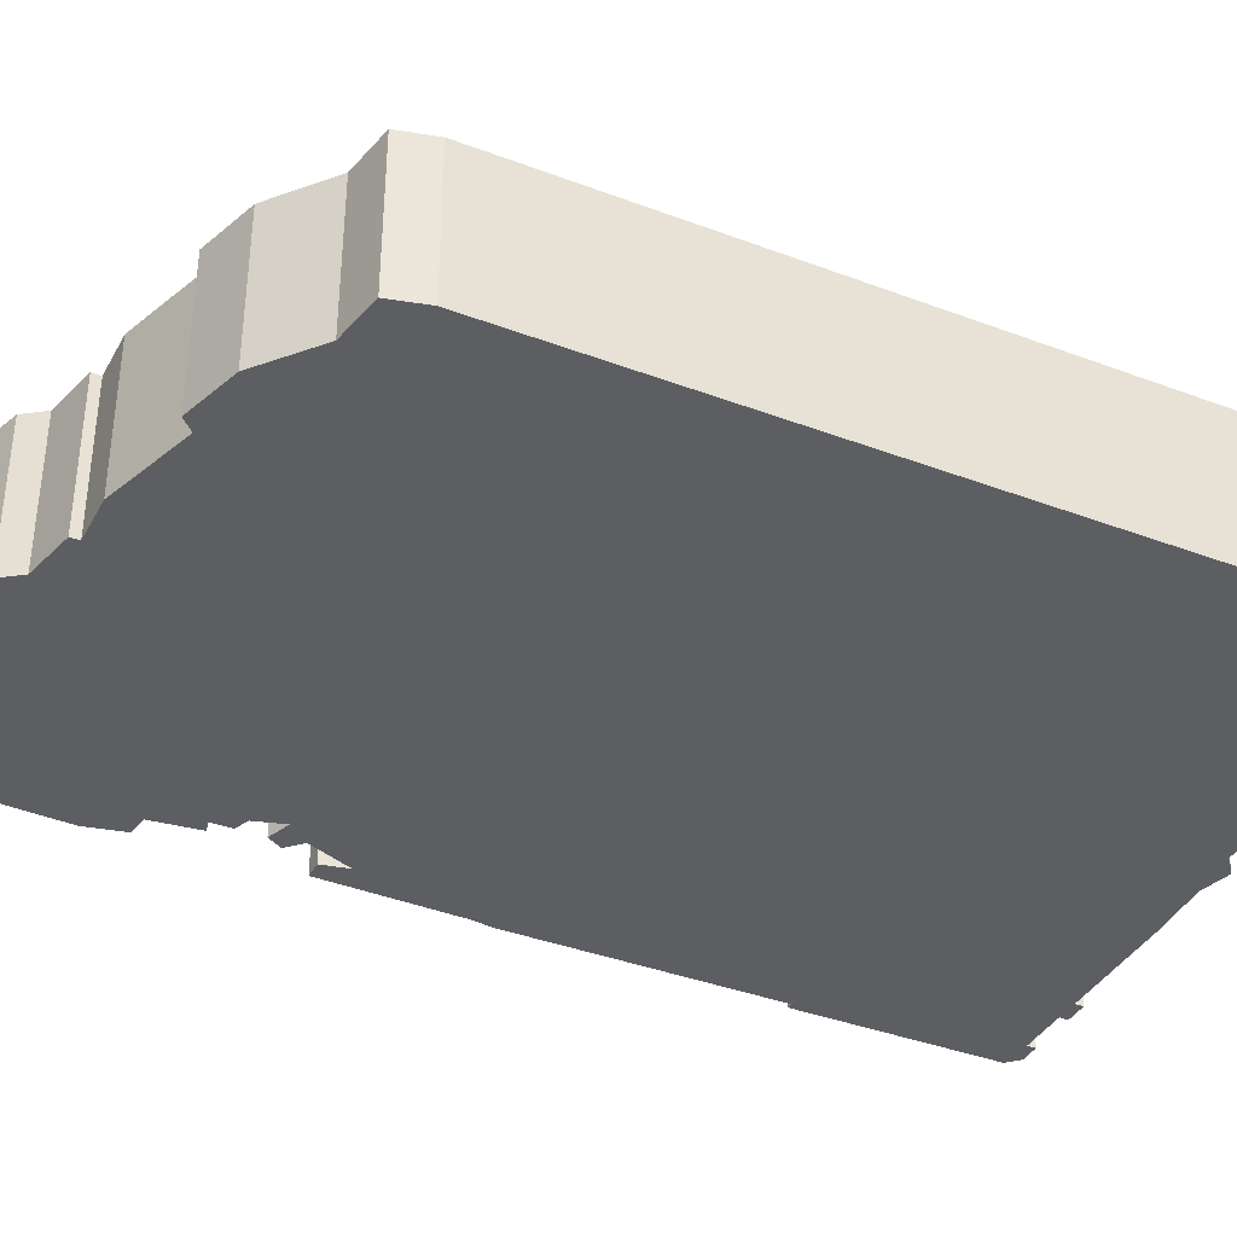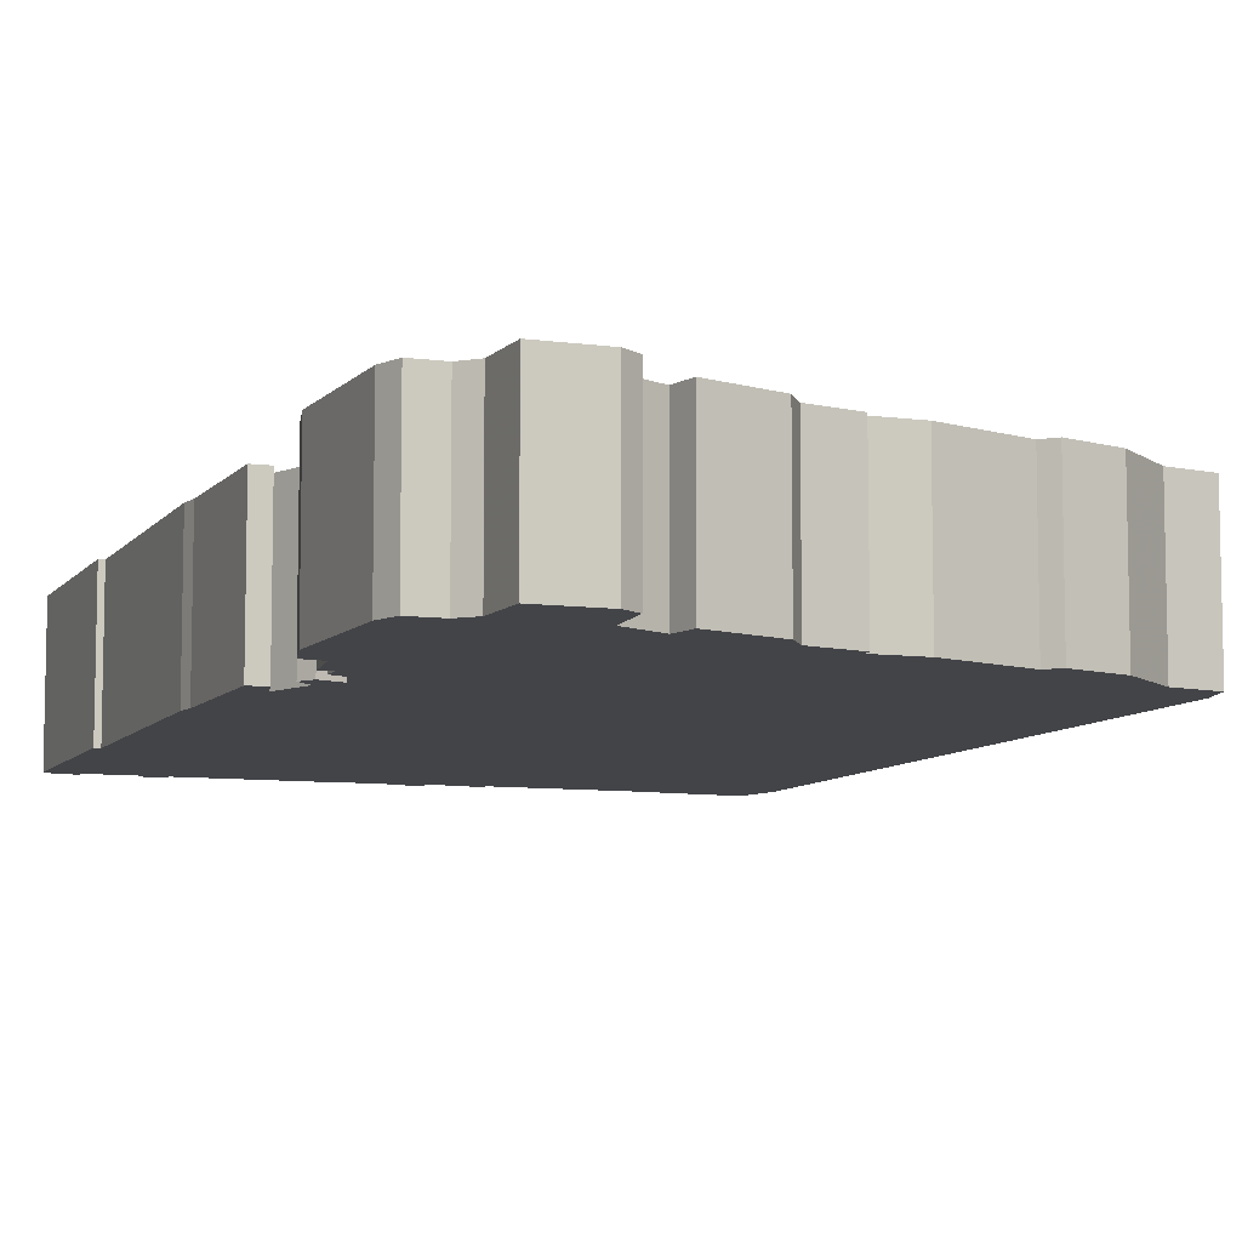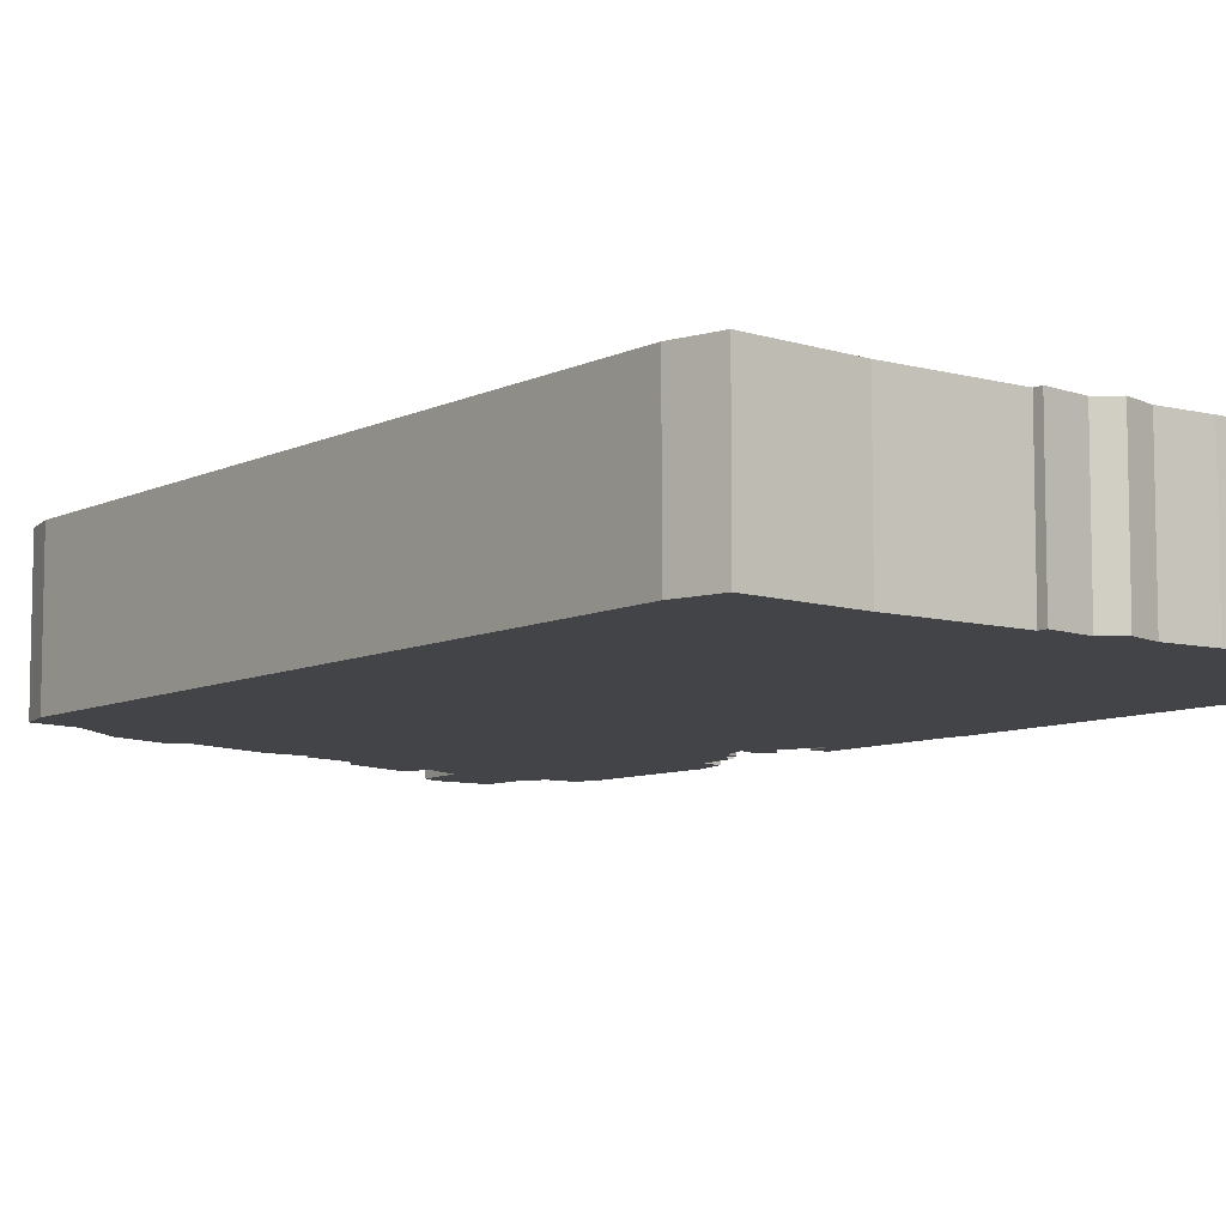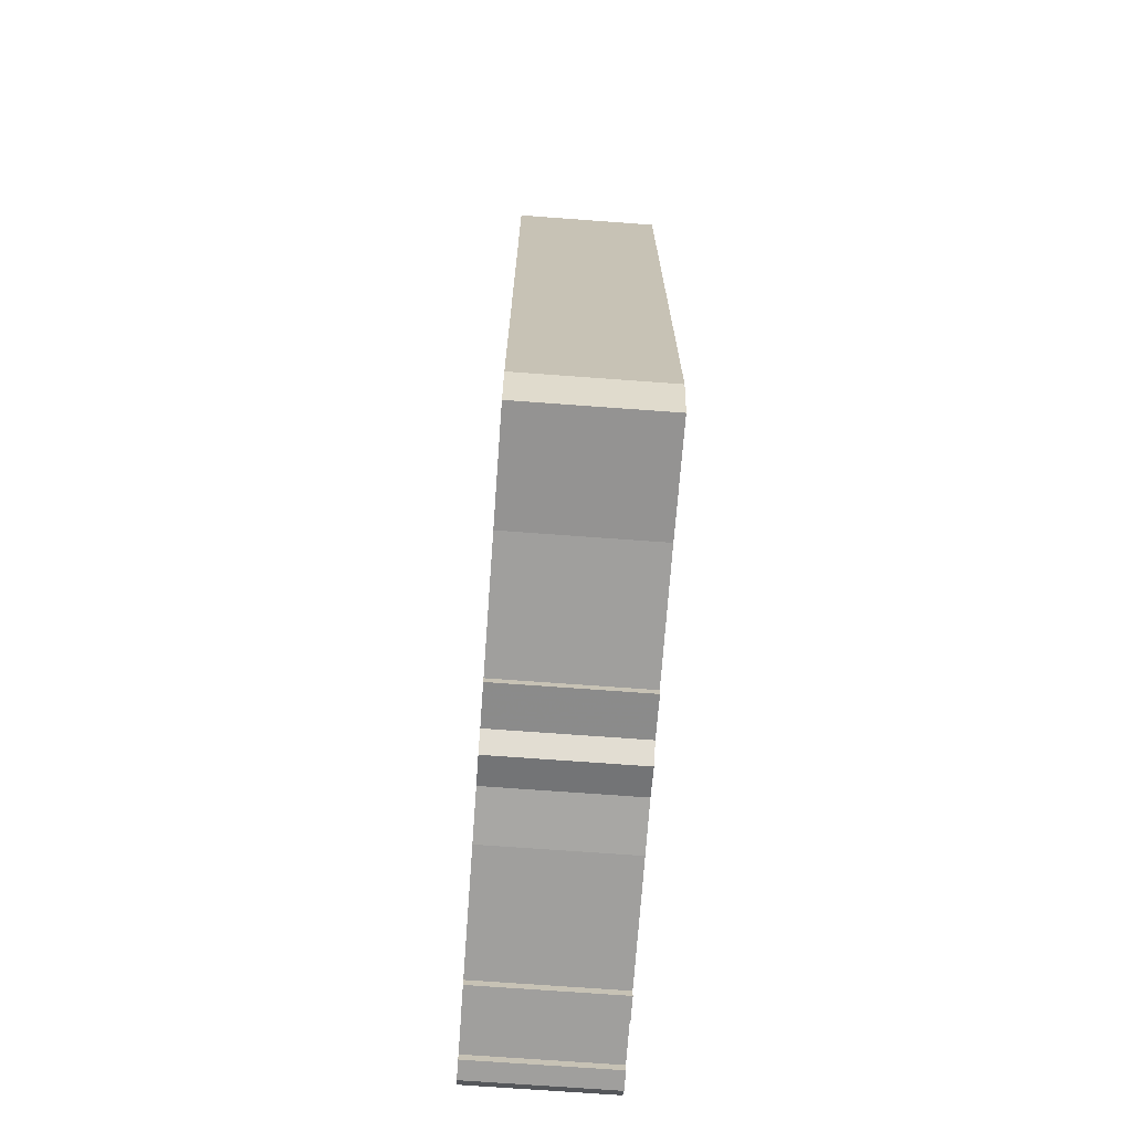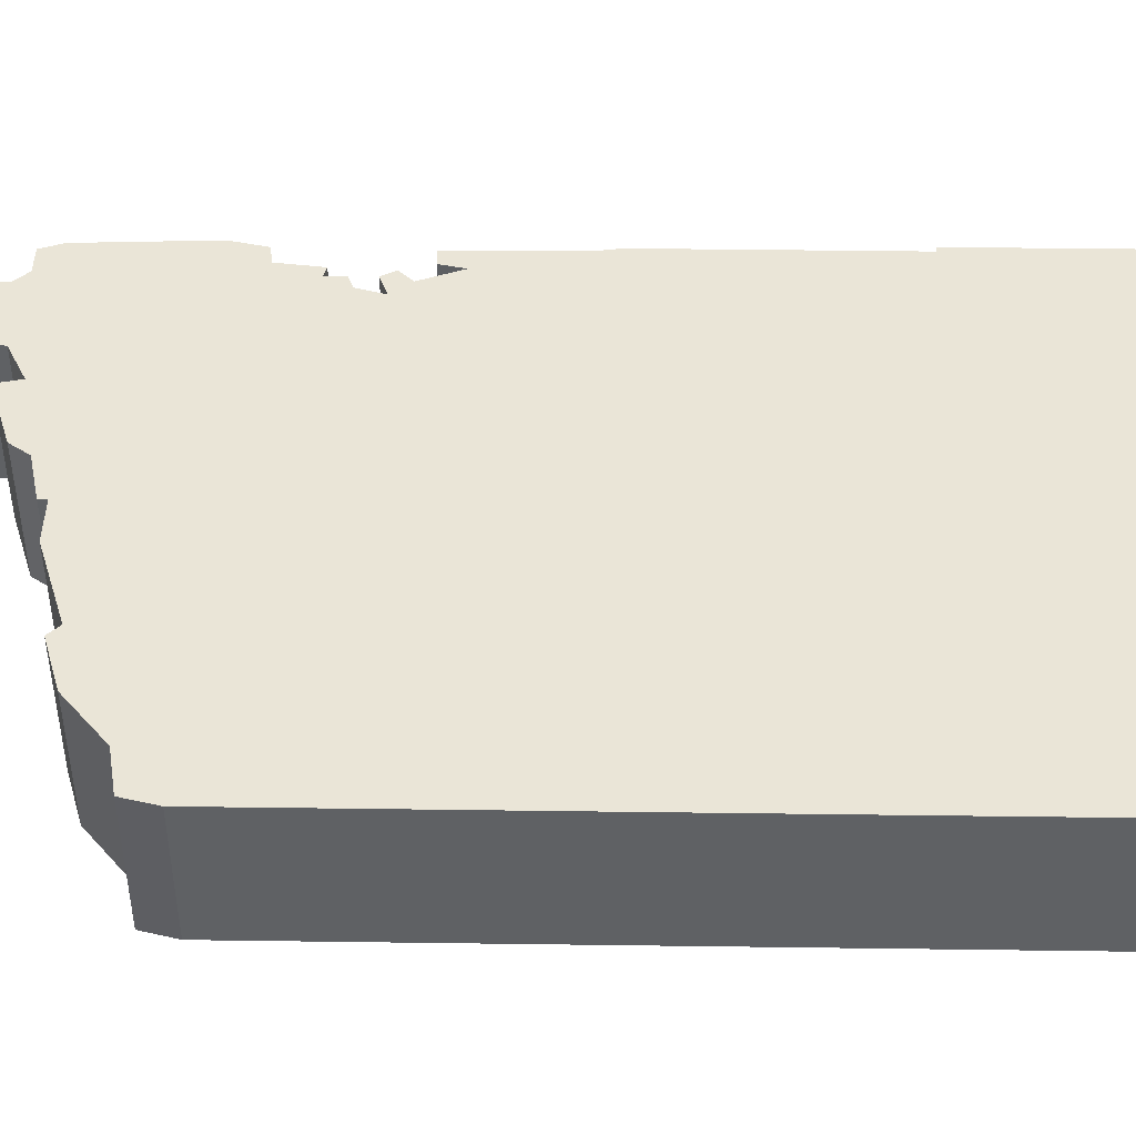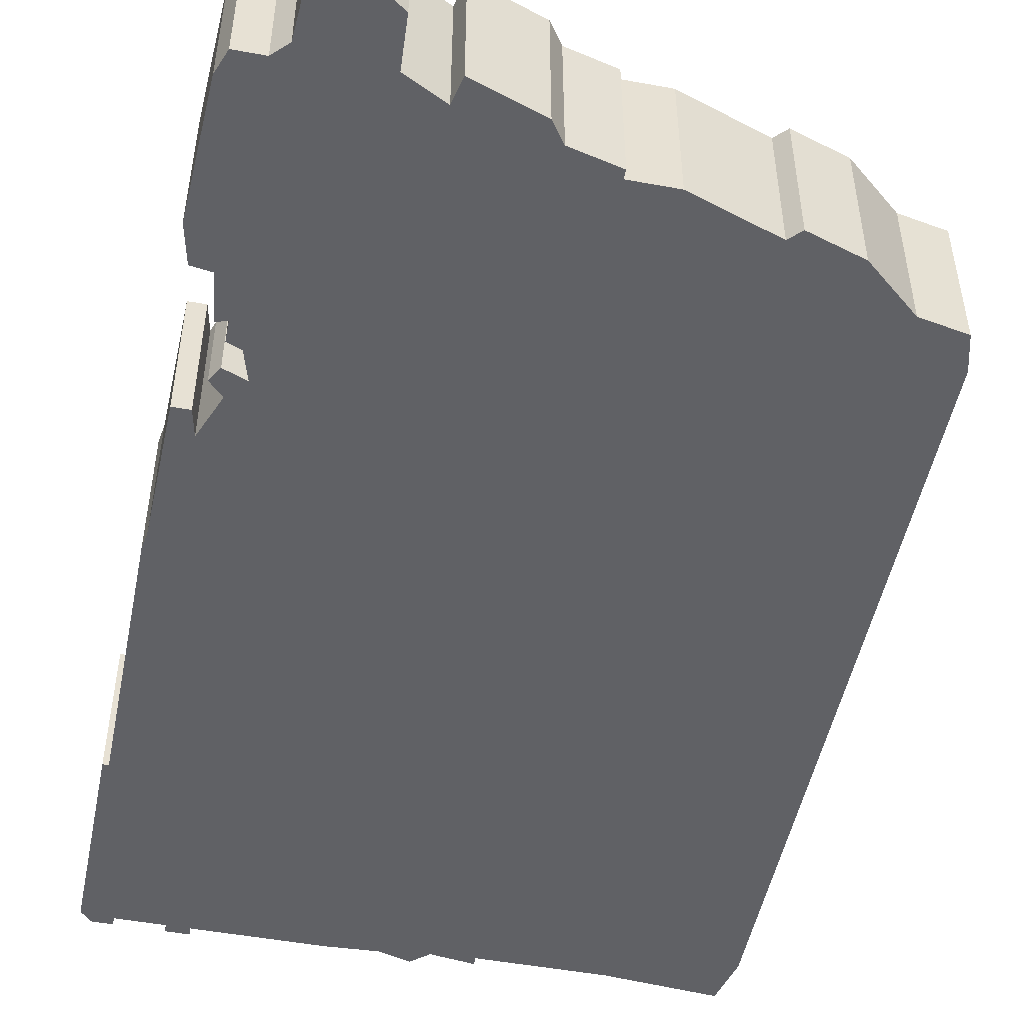
<metadata>
{"format":"obj","ext":"obj","renderer":"f3d","projection":"perspective","resolution":1024,"background":"white","views":[{"elev":-37.8,"azim":-115.8,"up":"+Z"},{"elev":-8.2,"azim":159.3,"up":"+Z"},{"elev":-8.2,"azim":-37.3,"up":"+Z"},{"elev":-71.4,"azim":-94.2,"up":"+Y"},{"elev":44.2,"azim":-89.1,"up":"+Z"},{"elev":-50.1,"azim":168.6,"up":"+Z"}]}
</metadata>
<code>
g sbg_cityforest_sf_graybuilding26
v 0.61 3.5 0
v 0.6 3.33 0
v 0.46 3.26 0
v 0.44 3.35 0
v 0.2 3.27 0
v 0.15 3.2 0
v -0.02 3.16 0
v -0.02 3.13 0
v -0.18 3.13 0
v -0.48 3.03 0
v -0.52 3.07 0
v -0.71 3.01 0
v -0.89 2.86 0
v -1.05 2.83 0
v -1.08 2.71 0
v -1.08 0.2 0
v -1.04 0.04 0
v -0.66 0.07 0
v -0.22 0.07 0
v -0.22 0.04 0
v -0.07 0.06 0
v -0.01 0.01 0
v 0.1 0.04 0
v 0.28 0.03 0
v 0.72 0.03 0
v 0.72 0 0
v 0.8 0 0
v 0.8 0.03 0
v 0.97 0.03 0
v 0.97 0 0
v 1.04 0 0
v 1.08 0.04 0
v 1.08 0.73 0
v 1.06 0.73 0
v 1.06 1.63 0
v 1.05 1.69 0
v 1.04 2.16 0
v 0.98 2.16 0
v 0.96 2.07 0
v 0.9 2.22 0
v 0.95 2.27 0
v 0.92 2.32 0
v 0.84 2.29 0
v 0.87 2.39 0
v 0.92 2.41 0
v 0.92 2.48 0
v 0.96 2.47 0
v 0.98 2.63 0
v 1.05 2.64 0
v 1.08 2.77 0
v 1.06 3.23 0
v 1.03 3.31 0
v 0.93 3.31 0
v 0.88 3.36 0
v 0.87 3.54 0
v 0.67 3.54 0
v 0.61 3.5 0.5
v 0.6 3.33 0.5
v 0.46 3.26 0.5
v 0.44 3.35 0.5
v 0.2 3.27 0.5
v 0.15 3.2 0.5
v -0.02 3.16 0.5
v -0.02 3.13 0.5
v -0.18 3.13 0.5
v -0.48 3.03 0.5
v -0.52 3.07 0.5
v -0.71 3.01 0.5
v -0.89 2.86 0.5
v -1.05 2.83 0.5
v -1.08 2.71 0.5
v -1.08 0.2 0.5
v -1.04 0.04 0.5
v -0.66 0.07 0.5
v -0.22 0.07 0.5
v -0.22 0.04 0.5
v -0.07 0.06 0.5
v -0.01 0.01 0.5
v 0.1 0.04 0.5
v 0.28 0.03 0.5
v 0.72 0.03 0.5
v 0.72 0 0.5
v 0.8 0 0.5
v 0.8 0.03 0.5
v 0.97 0.03 0.5
v 0.97 0 0.5
v 1.04 0 0.5
v 1.08 0.04 0.5
v 1.08 0.73 0.5
v 1.06 0.73 0.5
v 1.06 1.63 0.5
v 1.05 1.69 0.5
v 1.04 2.16 0.5
v 0.98 2.16 0.5
v 0.96 2.07 0.5
v 0.9 2.22 0.5
v 0.95 2.27 0.5
v 0.92 2.32 0.5
v 0.84 2.29 0.5
v 0.87 2.39 0.5
v 0.92 2.41 0.5
v 0.92 2.48 0.5
v 0.96 2.47 0.5
v 0.98 2.63 0.5
v 1.05 2.64 0.5
v 1.08 2.77 0.5
v 1.06 3.23 0.5
v 1.03 3.31 0.5
v 0.93 3.31 0.5
v 0.88 3.36 0.5
v 0.87 3.54 0.5
v 0.67 3.54 0.5
g sbg_cityforest_sf_graybuilding26_0
f 56 55 54
f 56 54 2
f 53 52 51
f 53 51 50
f 2 53 50
f 49 48 50
f 2 50 3
f 2 54 53
f 48 47 46
f 50 48 3
f 46 45 44
f 48 46 3
f 43 42 40
f 42 41 40
f 43 40 39
f 39 38 37
f 39 37 36
f 43 39 36
f 35 21 19
f 35 34 21
f 34 33 32
f 29 28 34
f 46 44 3
f 31 29 32
f 31 30 29
f 34 32 29
f 34 25 24
f 28 25 34
f 27 26 25
f 28 27 25
f 34 24 23
f 34 23 21
f 23 22 21
f 8 6 44
f 36 35 19
f 20 19 21
f 18 17 16
f 18 16 15
f 19 18 15
f 15 14 13
f 15 13 43
f 13 12 10
f 12 11 10
f 13 10 43
f 19 15 36
f 10 9 8
f 8 7 6
f 15 43 36
f 6 3 44
f 6 5 3
f 5 4 3
f 10 8 43
f 43 8 44
f 56 2 1
f 55 110 54
f 110 55 111
f 56 111 55
f 111 56 112
f 52 107 51
f 107 52 108
f 53 108 52
f 108 53 109
f 51 106 50
f 106 51 107
f 49 104 48
f 104 49 105
f 50 105 49
f 105 50 106
f 3 58 2
f 58 3 59
f 54 109 53
f 109 54 110
f 47 102 46
f 102 47 103
f 48 103 47
f 103 48 104
f 45 100 44
f 100 45 101
f 46 101 45
f 101 46 102
f 43 98 42
f 98 43 99
f 41 96 40
f 96 41 97
f 42 97 41
f 97 42 98
f 40 95 39
f 95 40 96
f 38 93 37
f 93 38 94
f 39 94 38
f 94 39 95
f 37 92 36
f 92 37 93
f 35 90 34
f 90 35 91
f 33 88 32
f 88 33 89
f 34 89 33
f 89 34 90
f 29 84 28
f 84 29 85
f 32 87 31
f 87 32 88
f 30 85 29
f 85 30 86
f 31 86 30
f 86 31 87
f 25 80 24
f 80 25 81
f 26 81 25
f 81 26 82
f 27 82 26
f 82 27 83
f 28 83 27
f 83 28 84
f 24 79 23
f 79 24 80
f 22 77 21
f 77 22 78
f 23 78 22
f 78 23 79
f 36 91 35
f 91 36 92
f 20 75 19
f 75 20 76
f 21 76 20
f 76 21 77
f 17 72 16
f 72 17 73
f 18 73 17
f 73 18 74
f 16 71 15
f 71 16 72
f 19 74 18
f 74 19 75
f 14 69 13
f 69 14 70
f 15 70 14
f 70 15 71
f 13 68 12
f 68 13 69
f 11 66 10
f 66 11 67
f 12 67 11
f 67 12 68
f 9 64 8
f 64 9 65
f 10 65 9
f 65 10 66
f 7 62 6
f 62 7 63
f 8 63 7
f 63 8 64
f 6 61 5
f 61 6 62
f 4 59 3
f 59 4 60
f 5 60 4
f 60 5 61
f 44 99 43
f 99 44 100
f 2 57 1
f 57 2 58
f 1 112 56
f 112 1 57
f 110 111 112
f 58 110 112
f 107 108 109
f 106 107 109
f 106 109 58
f 106 104 105
f 59 106 58
f 109 110 58
f 102 103 104
f 59 104 106
f 100 101 102
f 59 102 104
f 96 98 99
f 96 97 98
f 95 96 99
f 93 94 95
f 92 93 95
f 92 95 99
f 75 77 91
f 77 90 91
f 88 89 90
f 90 84 85
f 59 100 102
f 88 85 87
f 85 86 87
f 85 88 90
f 80 81 90
f 90 81 84
f 81 82 83
f 81 83 84
f 79 80 90
f 77 79 90
f 77 78 79
f 100 62 64
f 75 91 92
f 77 75 76
f 72 73 74
f 71 72 74
f 71 74 75
f 69 70 71
f 99 69 71
f 66 68 69
f 66 67 68
f 99 66 69
f 92 71 75
f 64 65 66
f 62 63 64
f 92 99 71
f 100 59 62
f 59 61 62
f 59 60 61
f 99 64 66
f 100 64 99
f 57 58 112

</code>
